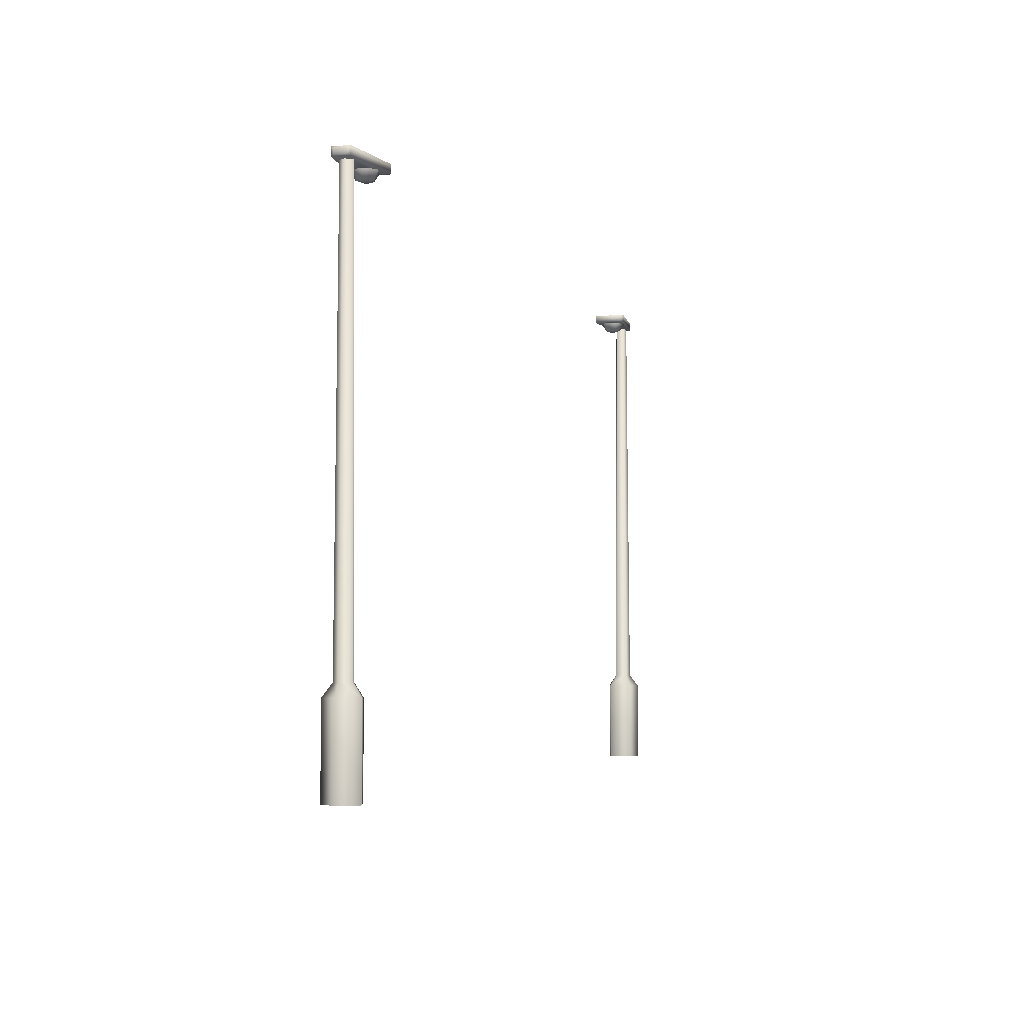
<metadata>
{"format":"obj","ext":"obj","renderer":"f3d","projection":"perspective","resolution":1024,"background":"white","views":[{"elev":-4.2,"azim":107.5,"up":"+Y"}]}
</metadata>
<code>
o StreetLight.003_Cylinder.015
v -7.733 0.1761 48.91
v -7.733 1.585 48.91
v -7.52 1.585 48.62
v -7.52 0.1761 48.62
v -7.176 1.585 48.73
v -7.176 0.1761 48.73
v -7.176 1.585 49.1
v -7.176 0.1761 49.1
v -7.473 1.79 48.77
v -7.3 1.79 48.82
v -7.52 1.585 49.21
v -7.52 0.1761 49.21
v -7.473 1.79 49.06
v -7.3 1.79 49.01
v -7.338 8.849 48.98
v -7.458 8.849 49.02
v -7.579 1.79 48.91
v -7.458 8.849 48.81
v -7.533 8.849 48.91
v -7.338 8.849 48.85
v -6.515 8.854 49.2
v -6.515 8.989 49.2
v -7.66 8.992 49.06
v -7.66 8.852 49.06
v -7.66 8.992 48.77
v -7.66 8.852 48.77
v -7.689 8.873 48.82
v -7.689 8.971 48.82
v -6.515 8.989 48.63
v -6.515 8.854 48.63
v -6.442 8.983 49.17
v -6.442 8.983 48.66
v -6.442 8.861 48.66
v -6.442 8.861 49.17
v -7.689 8.873 49.01
v -7.689 8.971 49.01
v -6.888 8.717 48.91
v -6.973 8.835 48.91
v -6.819 8.835 48.7
v -6.793 8.717 48.78
v -6.75 8.673 48.91
v -6.973 8.98 48.91
v -6.819 8.98 48.7
v -6.569 8.835 48.78
v -6.638 8.717 48.83
v -6.569 8.98 48.78
v -6.569 8.835 49.05
v -6.638 8.717 49
v -6.569 8.98 49.05
v -6.819 8.835 49.13
v -6.793 8.717 49.05
v -6.819 8.98 49.13
v 7.733 0.1761 48.91
v 7.733 1.585 48.91
v 7.52 1.585 48.62
v 7.52 0.1761 48.62
v 7.176 1.585 48.73
v 7.176 0.1761 48.73
v 7.176 1.585 49.1
v 7.176 0.1761 49.1
v 7.473 1.79 48.77
v 7.3 1.79 48.82
v 7.52 1.585 49.21
v 7.52 0.1761 49.21
v 7.473 1.79 49.06
v 7.3 1.79 49.01
v 7.338 8.849 48.98
v 7.458 8.849 49.02
v 7.579 1.79 48.91
v 7.458 8.849 48.81
v 7.533 8.849 48.91
v 7.338 8.849 48.85
v 6.515 8.854 49.2
v 6.515 8.989 49.2
v 7.66 8.992 49.06
v 7.66 8.852 49.06
v 7.66 8.992 48.77
v 7.66 8.852 48.77
v 7.689 8.873 48.82
v 7.689 8.971 48.82
v 6.515 8.989 48.63
v 6.515 8.854 48.63
v 6.442 8.983 49.17
v 6.442 8.983 48.66
v 6.442 8.861 48.66
v 6.442 8.861 49.17
v 7.689 8.873 49.01
v 7.689 8.971 49.01
v 6.888 8.717 48.91
v 6.973 8.835 48.91
v 6.819 8.835 48.7
v 6.793 8.717 48.78
v 6.75 8.673 48.91
v 6.973 8.98 48.91
v 6.819 8.98 48.7
v 6.569 8.835 48.78
v 6.638 8.717 48.83
v 6.569 8.98 48.78
v 6.569 8.835 49.05
v 6.638 8.717 49
v 6.569 8.98 49.05
v 6.819 8.835 49.13
v 6.793 8.717 49.05
v 6.819 8.98 49.13
f 1 2 3 4
f 4 3 5 6
f 6 5 7 8
f 5 3 9 10
f 8 7 11 12
f 12 11 2 1
f 13 14 15 16
f 2 11 13 17
f 3 2 17 9
f 7 5 10 14
f 11 7 14 13
f 18 19 16 15 20
f 10 9 18 20
f 17 13 16 19
f 14 10 20 15
f 9 17 19 18
f 21 22 23 24
f 25 26 27 28
f 26 25 29 30
f 29 22 31 32
f 24 26 30 21
f 25 23 22 29
f 33 32 31 34
f 30 29 32 33
f 22 21 34 31
f 21 30 33 34
f 35 36 28 27
f 26 24 35 27
f 23 25 28 36
f 24 23 36 35
f 37 38 39 40
f 41 37 40
f 38 42 43 39
f 40 39 44 45
f 41 40 45
f 39 43 46 44
f 45 44 47 48
f 41 45 48
f 44 46 49 47
f 48 47 50 51
f 41 48 51
f 47 49 52 50
f 51 50 38 37
f 41 51 37
f 50 52 42 38
f 53 56 55 54
f 56 58 57 55
f 58 60 59 57
f 57 62 61 55
f 60 64 63 59
f 64 53 54 63
f 65 68 67 66
f 54 69 65 63
f 55 61 69 54
f 59 66 62 57
f 63 65 66 59
f 70 72 67 68 71
f 62 72 70 61
f 69 71 68 65
f 66 67 72 62
f 61 70 71 69
f 73 76 75 74
f 77 80 79 78
f 78 82 81 77
f 81 84 83 74
f 76 73 82 78
f 77 81 74 75
f 85 86 83 84
f 82 85 84 81
f 74 83 86 73
f 73 86 85 82
f 87 79 80 88
f 78 79 87 76
f 75 88 80 77
f 76 87 88 75
f 89 92 91 90
f 93 92 89
f 90 91 95 94
f 92 97 96 91
f 93 97 92
f 91 96 98 95
f 97 100 99 96
f 93 100 97
f 96 99 101 98
f 100 103 102 99
f 93 103 100
f 99 102 104 101
f 103 89 90 102
f 93 89 103
f 102 90 94 104

</code>
